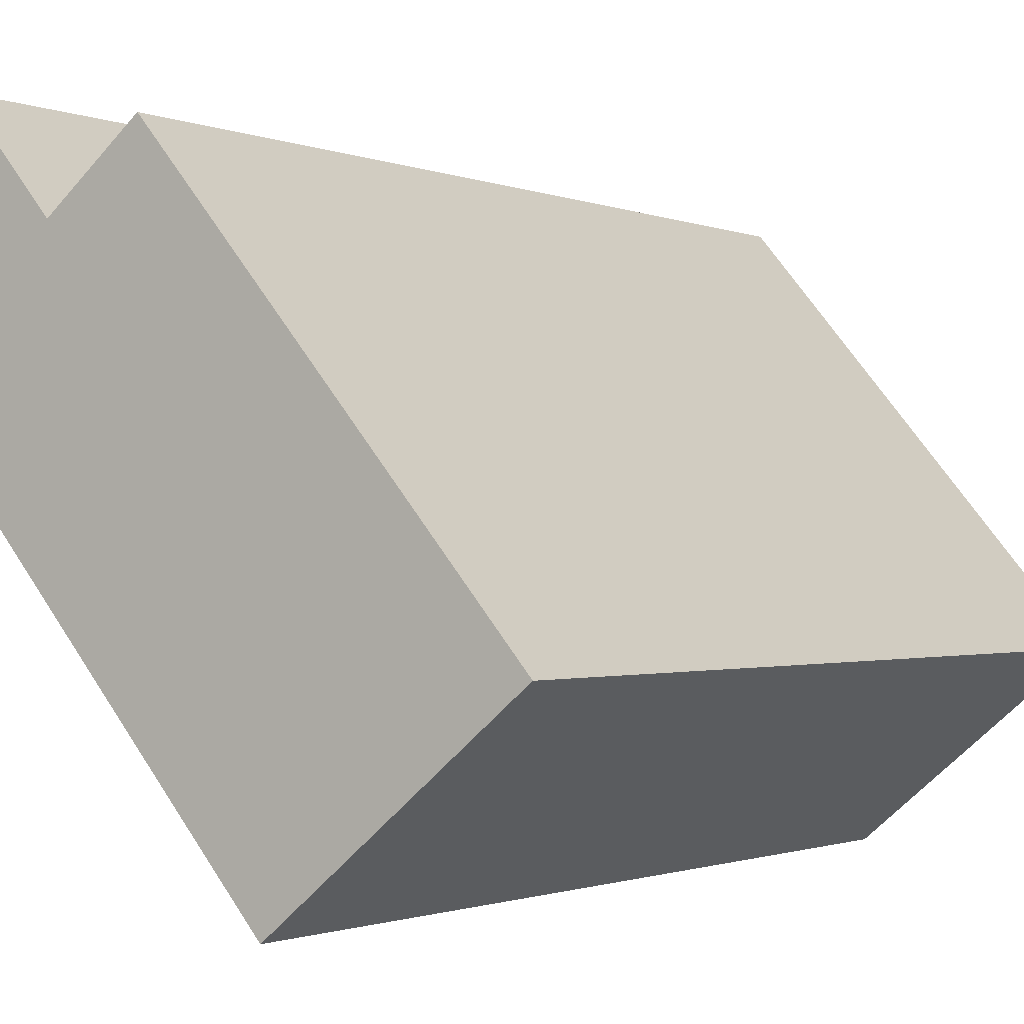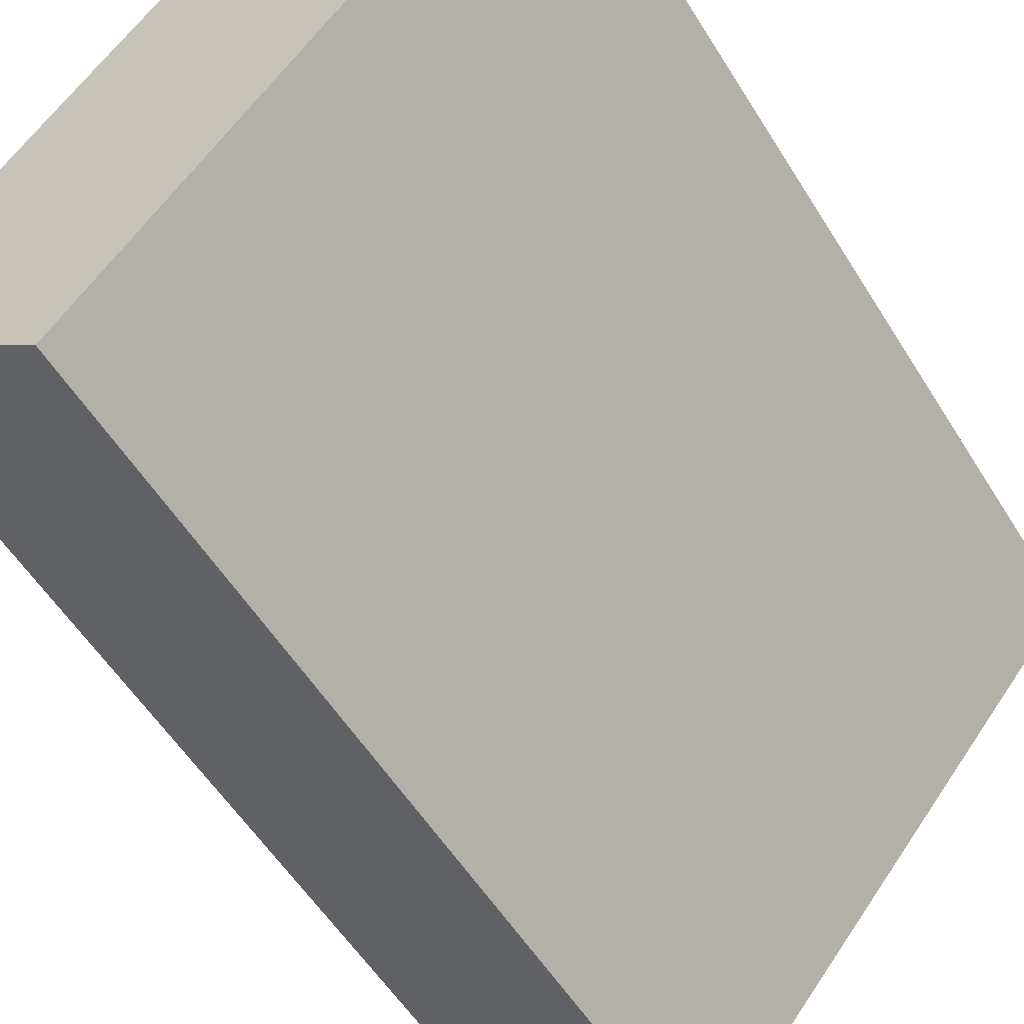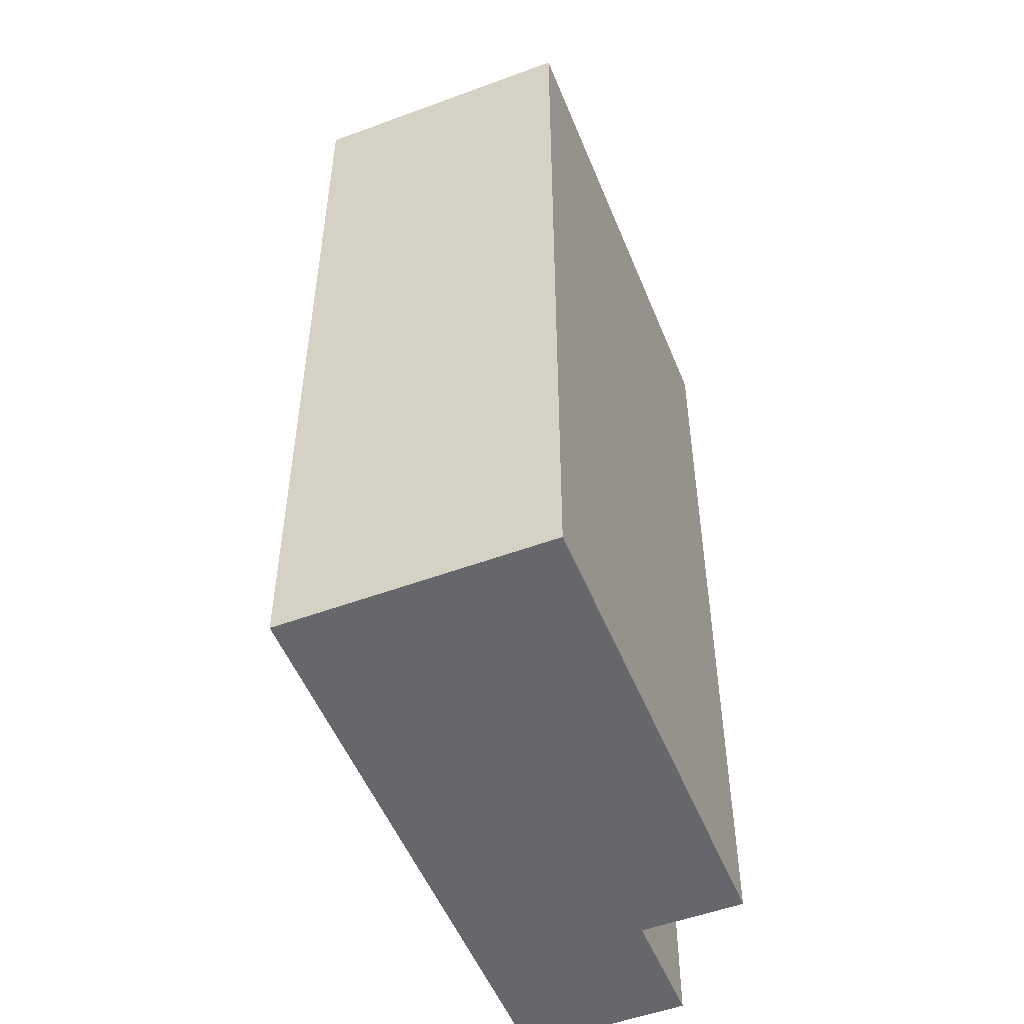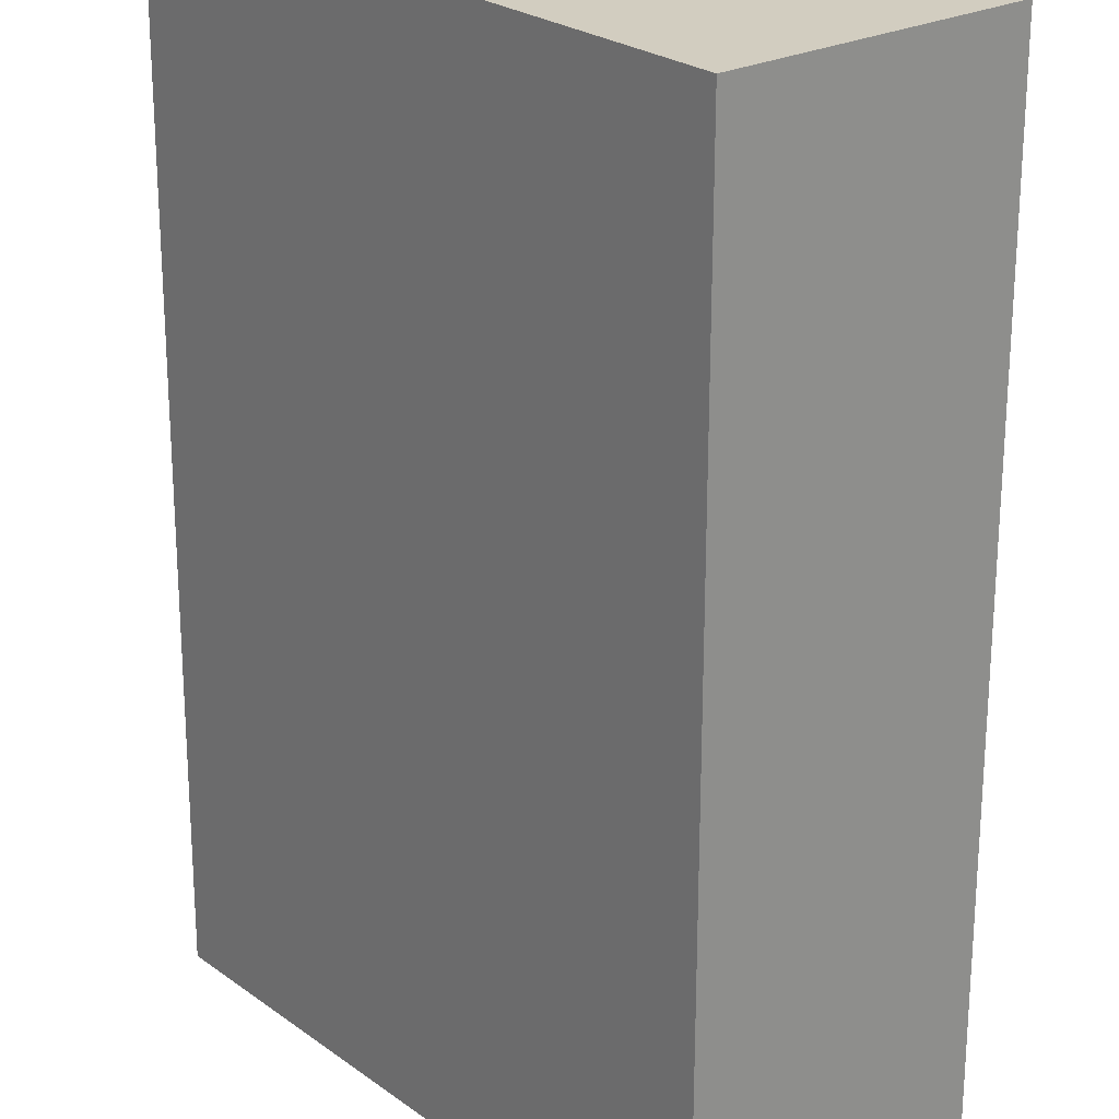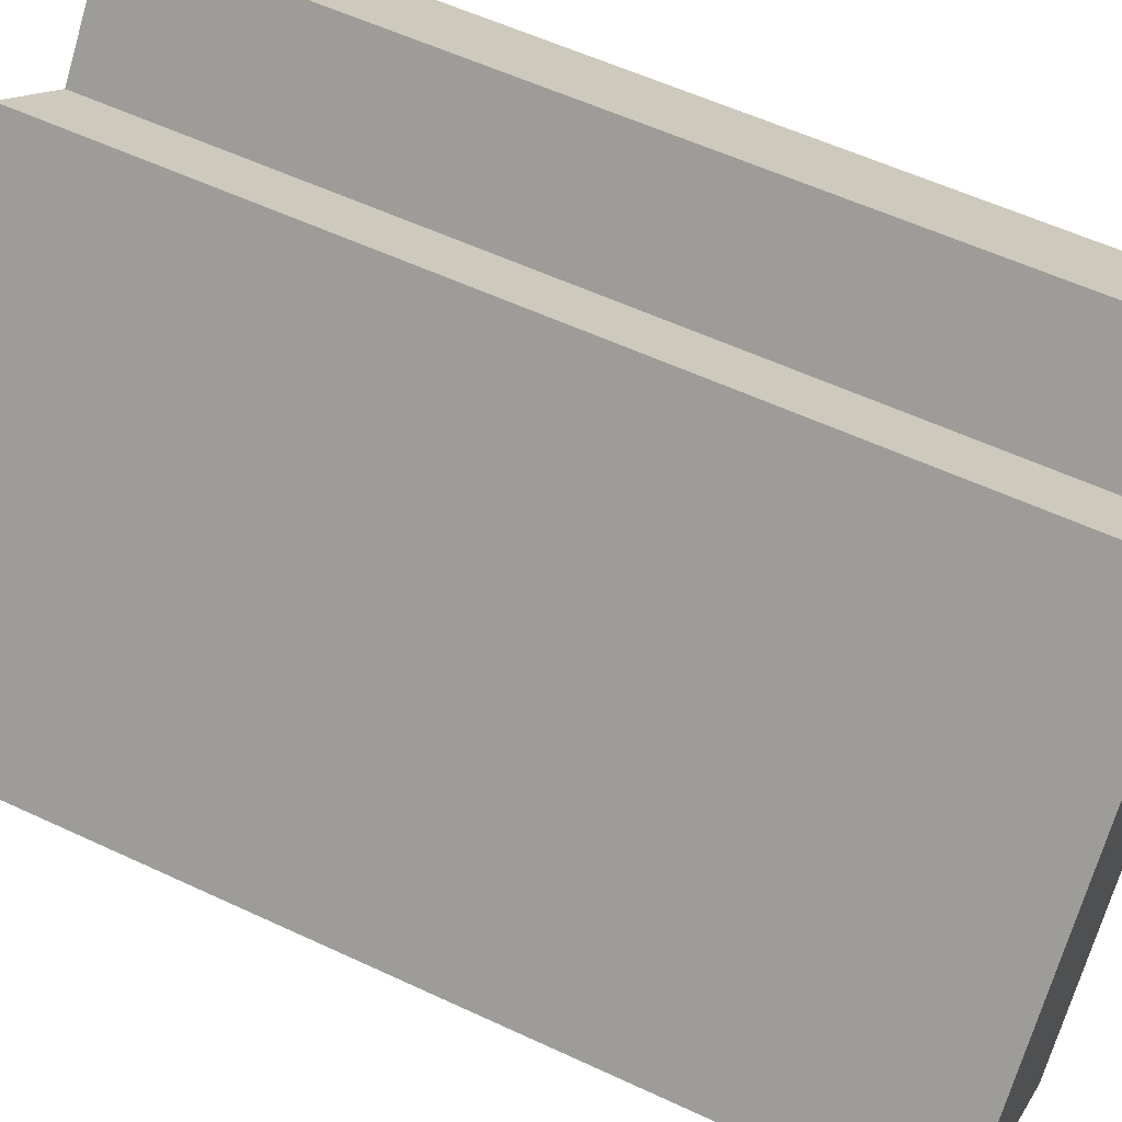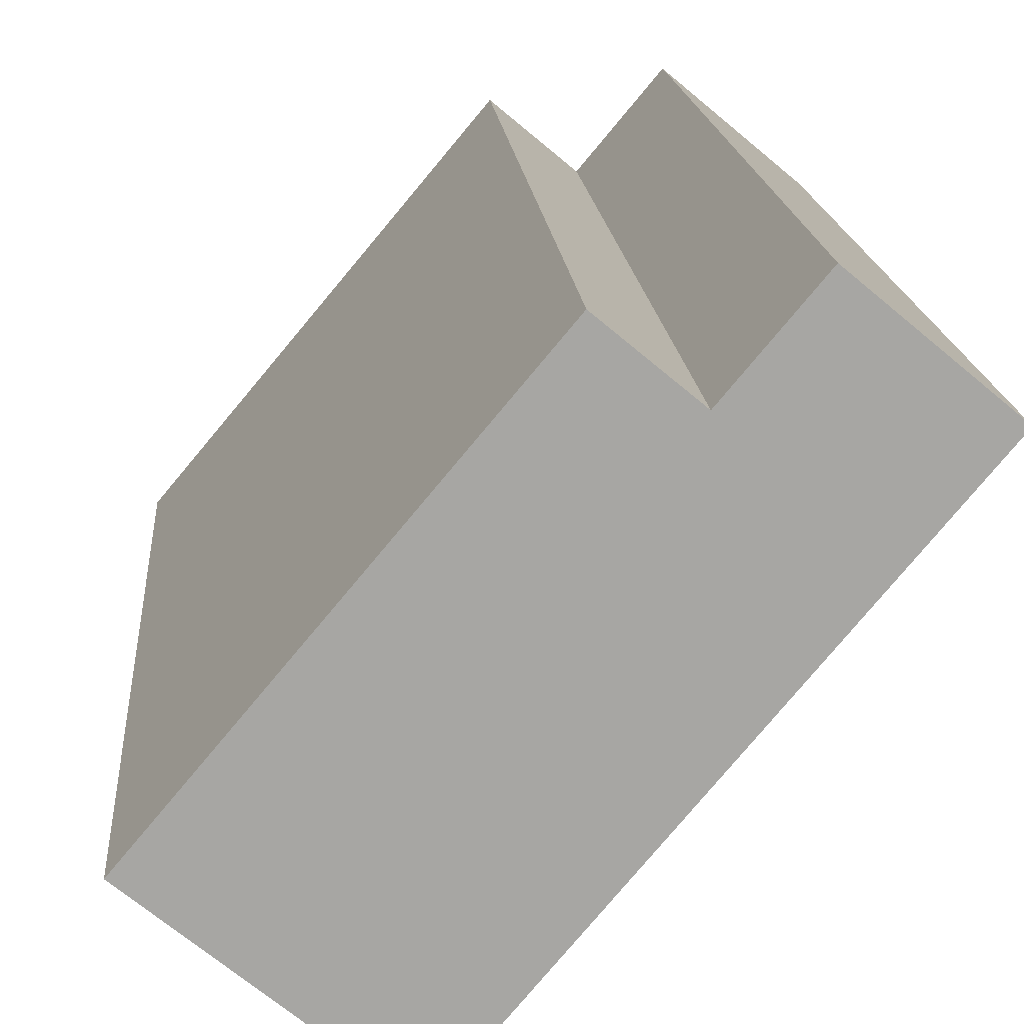
<metadata>
{"format":"obj","ext":"obj","renderer":"f3d","projection":"perspective","resolution":1024,"background":"white","views":[{"elev":-1.1,"azim":-147.3,"up":"+Z"},{"elev":-55.2,"azim":31.3,"up":"+Z"},{"elev":-52.2,"azim":-118.3,"up":"+Y"},{"elev":-65.6,"azim":179.9,"up":"+Z"},{"elev":56.2,"azim":-63.8,"up":"+Z"},{"elev":16.3,"azim":-4.3,"up":"+Z"}]}
</metadata>
<code>
v  12.02 17.78 5.87
v  7.866 17.78 6.16
v  9.434 17.78 8.033
v  10.45 17.78 3.997
v  0.0003797 17.78 -0.0005621
v  6.273 17.78 7.494
v  1.593 17.78 -1.334
v  4.178 17.78 -3.497
v  10.45 -2.448e-16 3.998
v  4.177 2.141e-16 -3.496
v  12.02 -3.595e-16 5.871
v  0 0 0
v  9.433 -4.919e-16 8.034
v  7.866 -3.773e-16 6.161
v  6.273 -4.589e-16 7.494
g defaultobject
f 1 2 3
f 2 1 4
f 2 5 6
f 5 2 4
f 5 4 7
f 7 4 8
f 8 9 10
f 9 8 11
f 11 8 4
f 11 4 1
f 10 7 8
f 7 10 5
f 5 10 12
f 11 3 13
f 3 11 1
f 14 3 2
f 3 14 13
f 14 6 15
f 6 14 2
f 12 6 5
f 6 12 15
f 12 14 15
f 14 12 9
f 9 12 10
f 14 11 13
f 11 14 9

</code>
